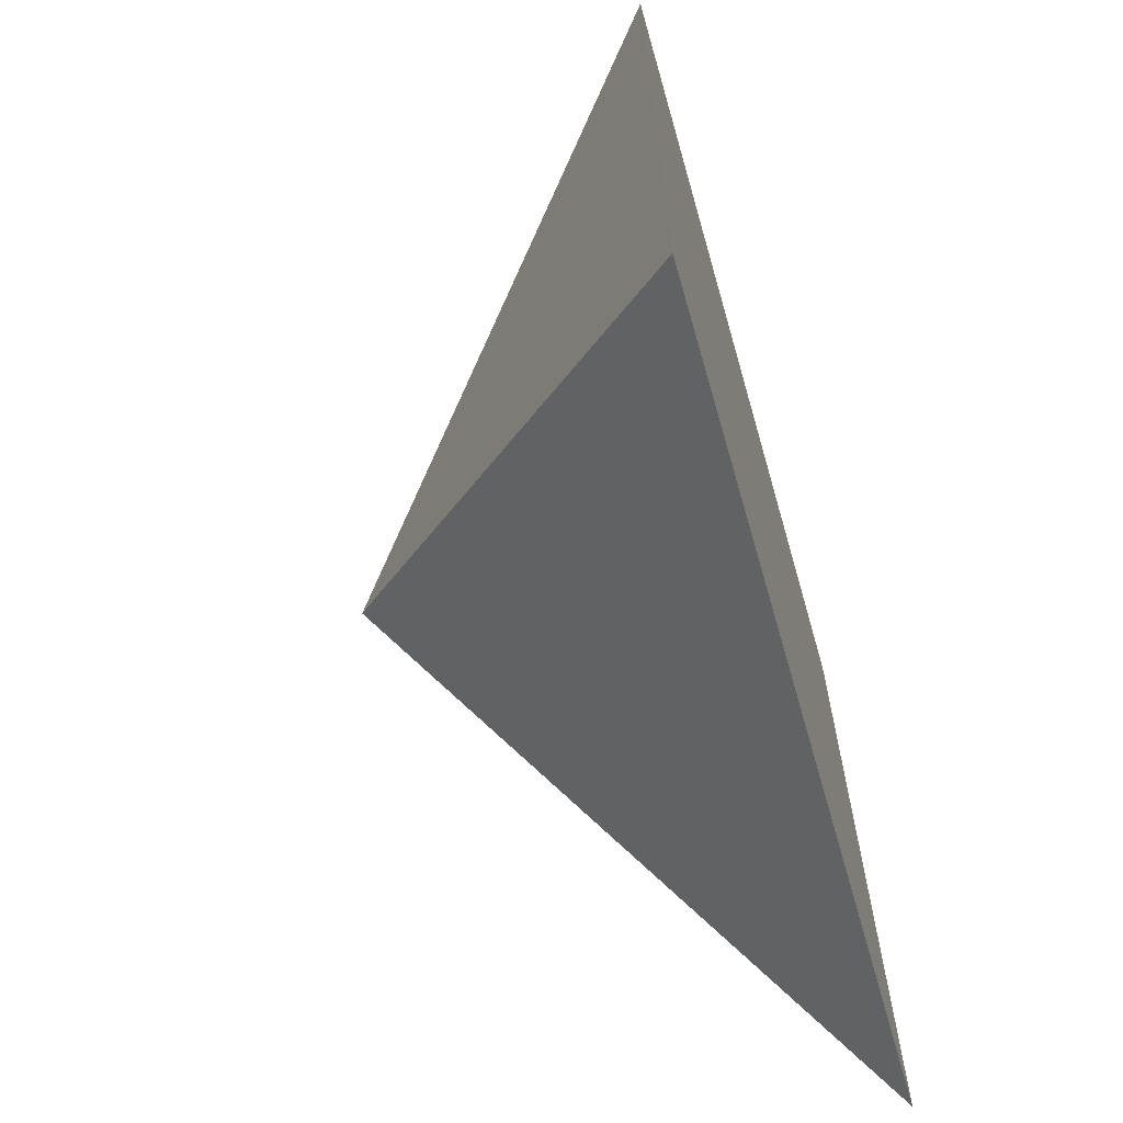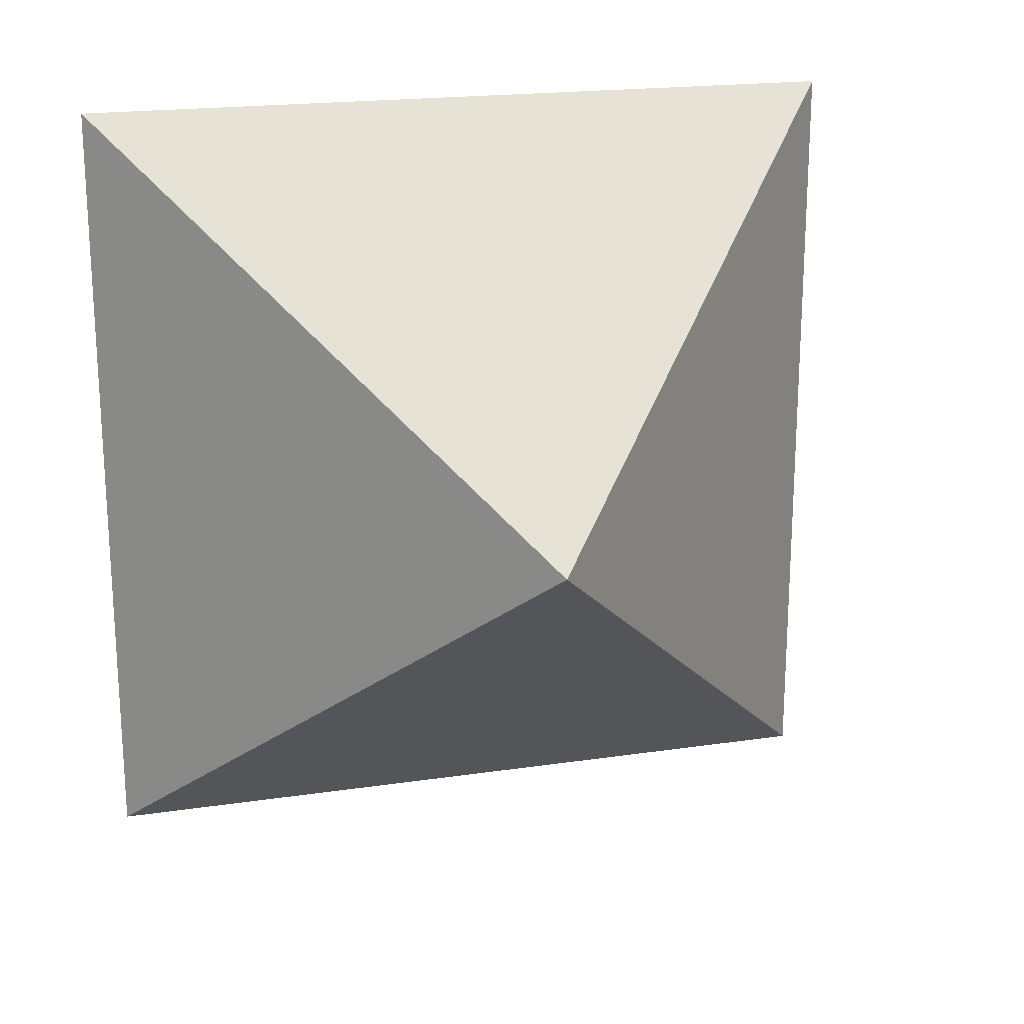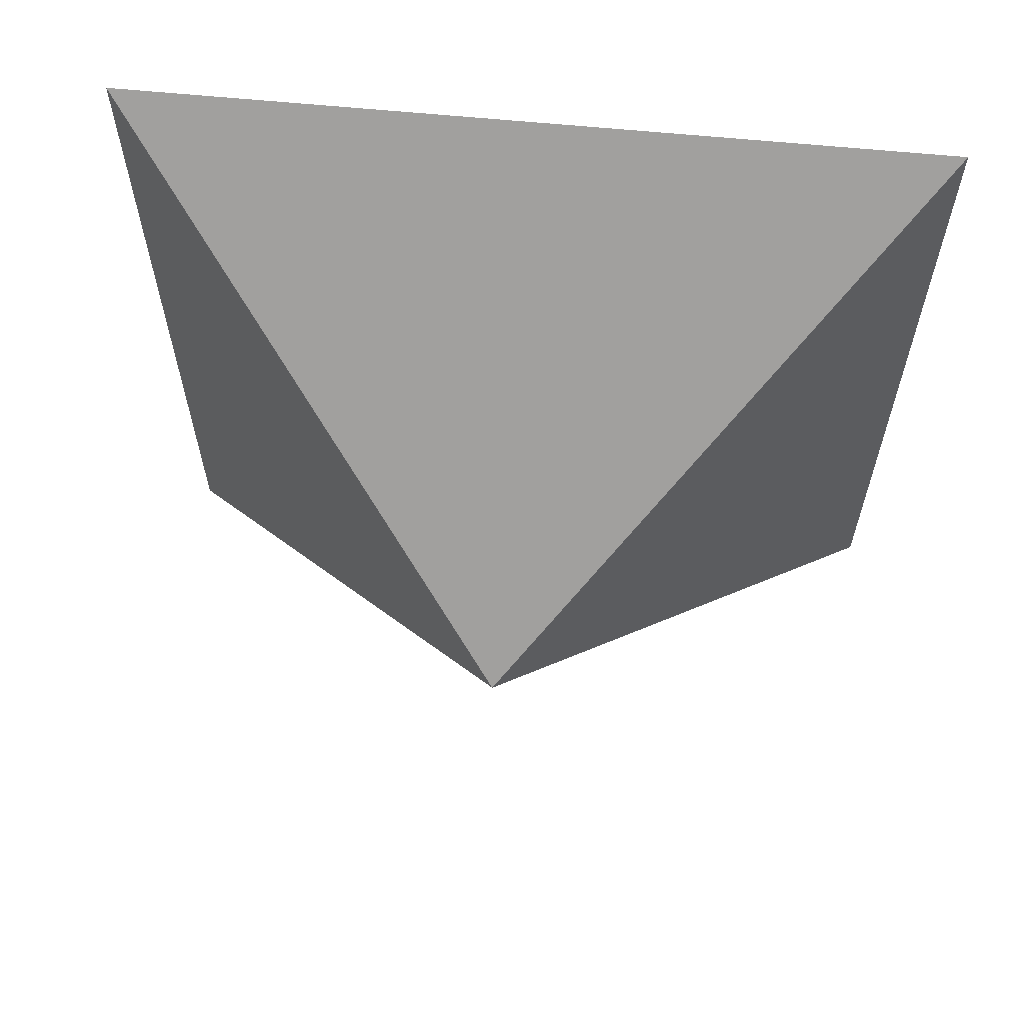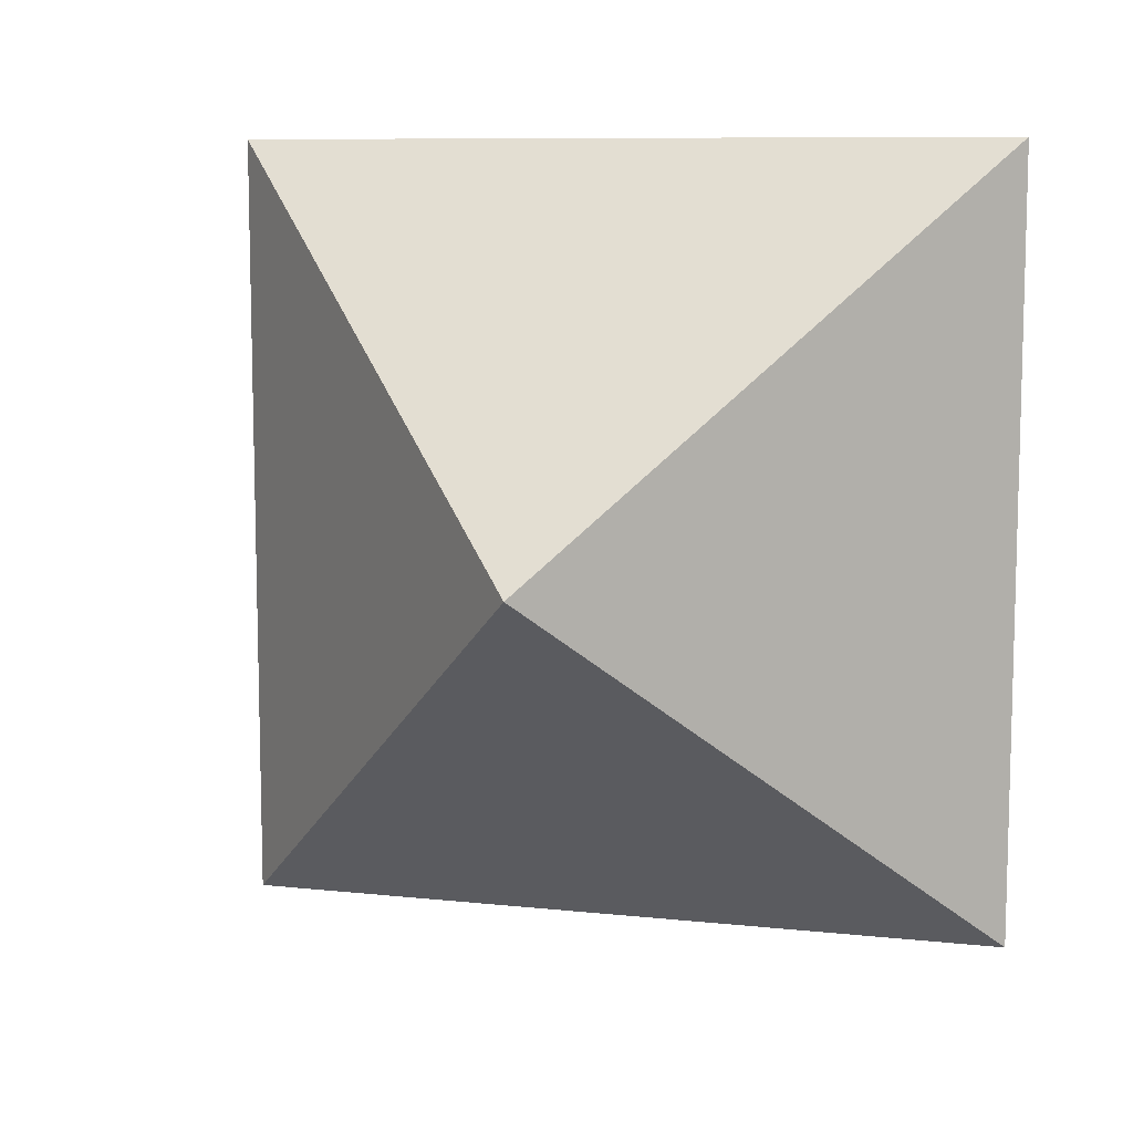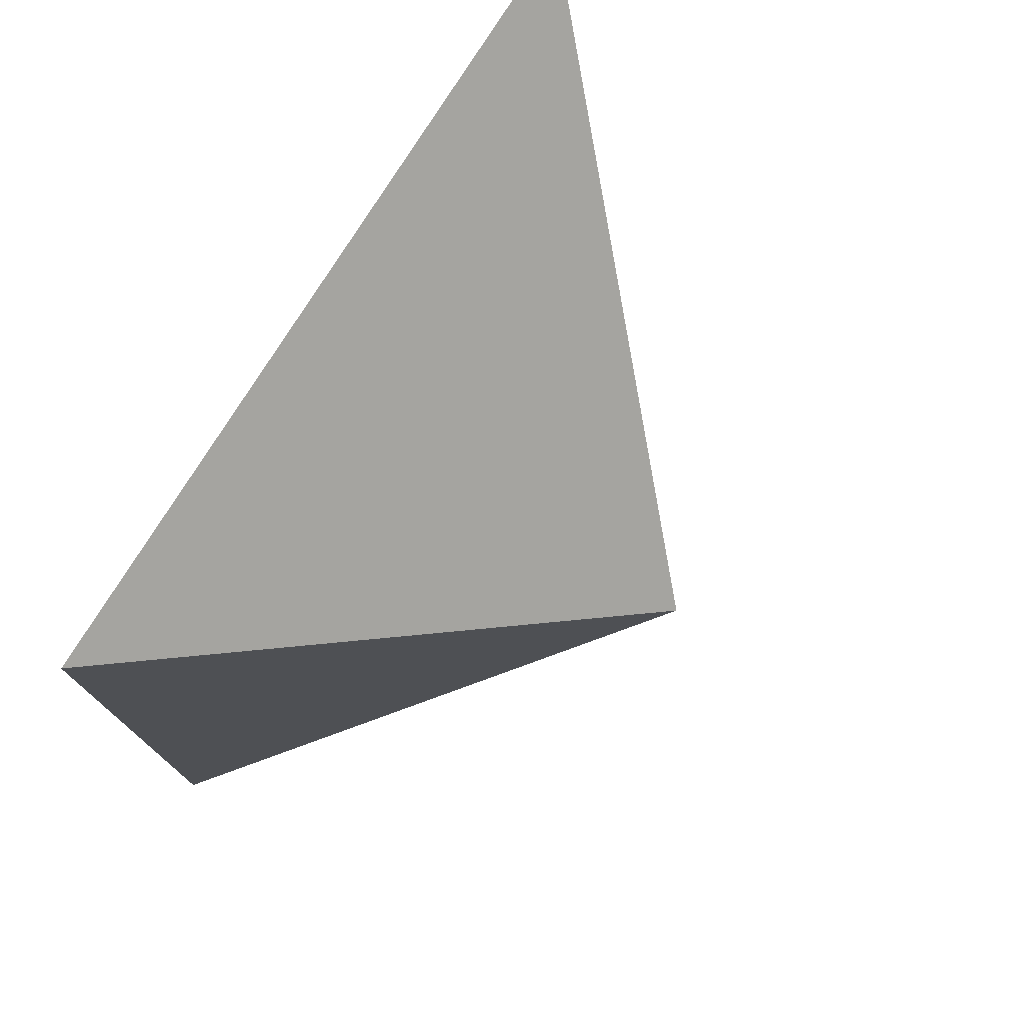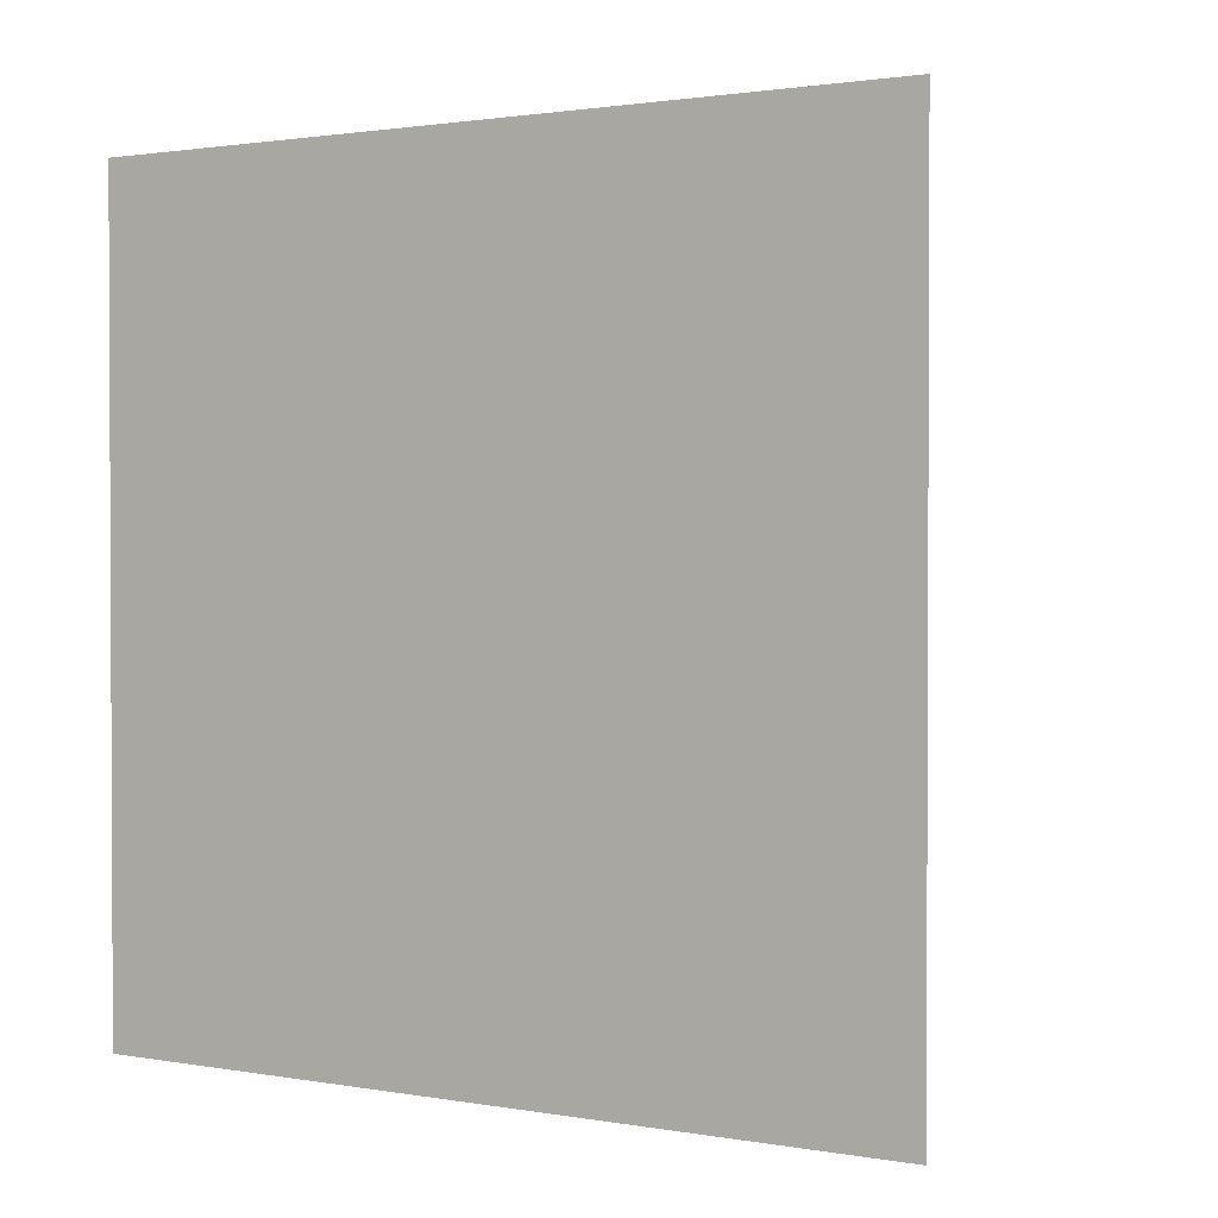
<metadata>
{"format":"obj","ext":"obj","renderer":"f3d","projection":"perspective","resolution":1024,"background":"white","views":[{"elev":-64.4,"azim":-163.9,"up":"+Z"},{"elev":19.8,"azim":74.6,"up":"+Y"},{"elev":62.6,"azim":95.7,"up":"+Z"},{"elev":9.2,"azim":105.8,"up":"+Y"},{"elev":76.0,"azim":31.7,"up":"+Y"},{"elev":1.5,"azim":-58.0,"up":"+Z"}]}
</metadata>
<code>
o square_pyramid_half
v -0.003579 -0 -0
v -1 1 -1
v -1 1 1
v -1 -1 1
v -1 -1 -1
f 2 5 4 3
f 1 2 3
f 1 3 4
f 1 4 5
f 2 1 5

</code>
